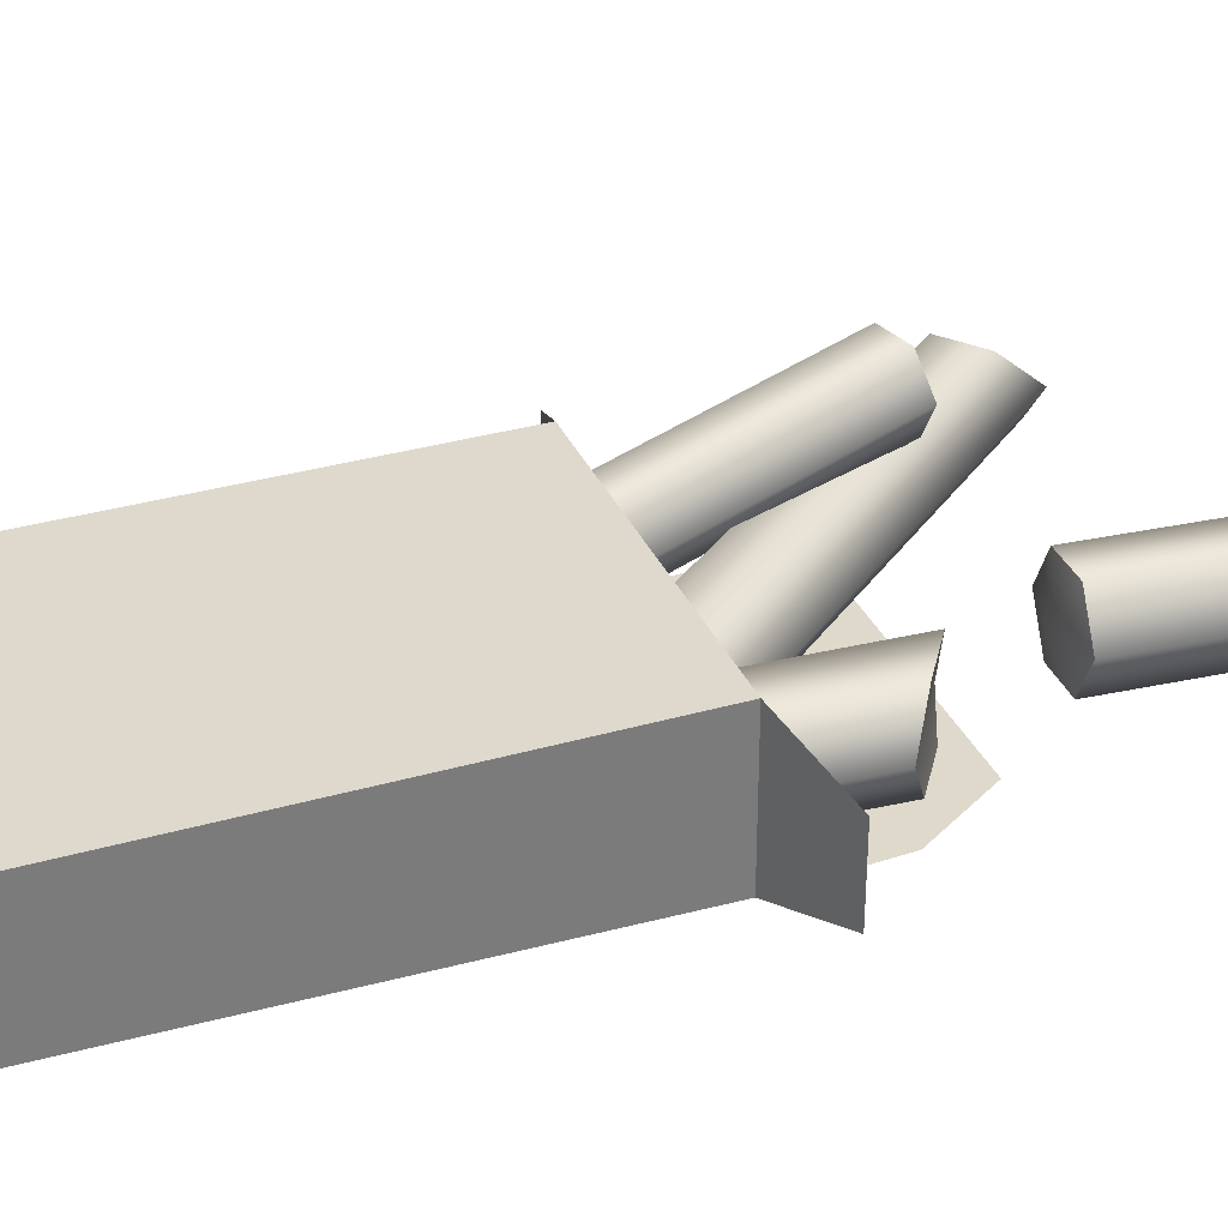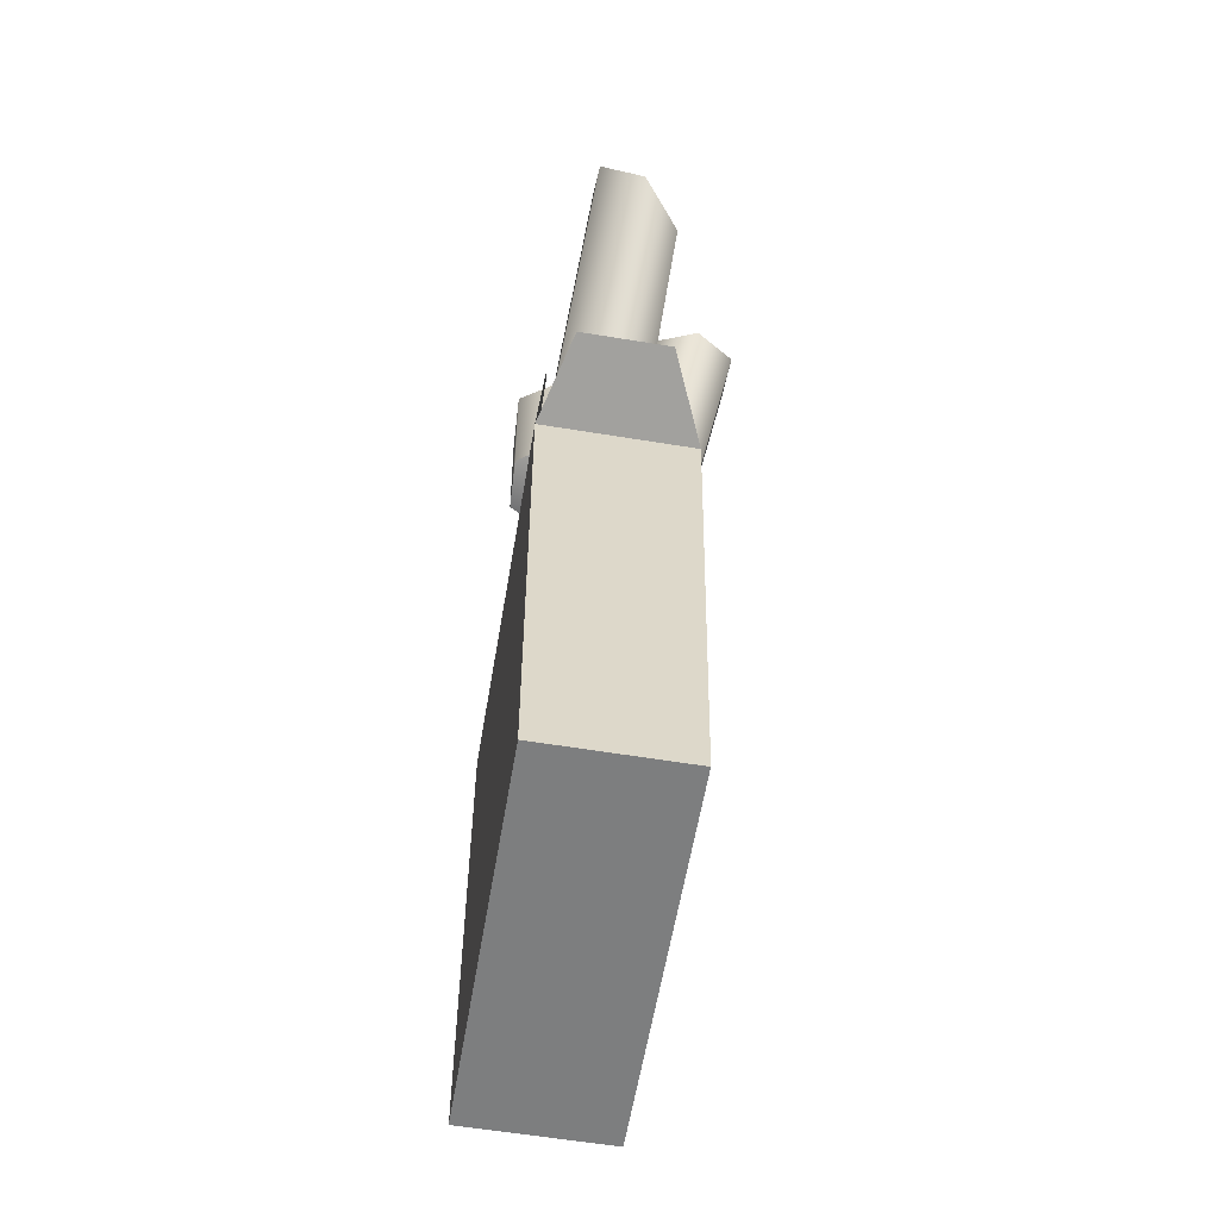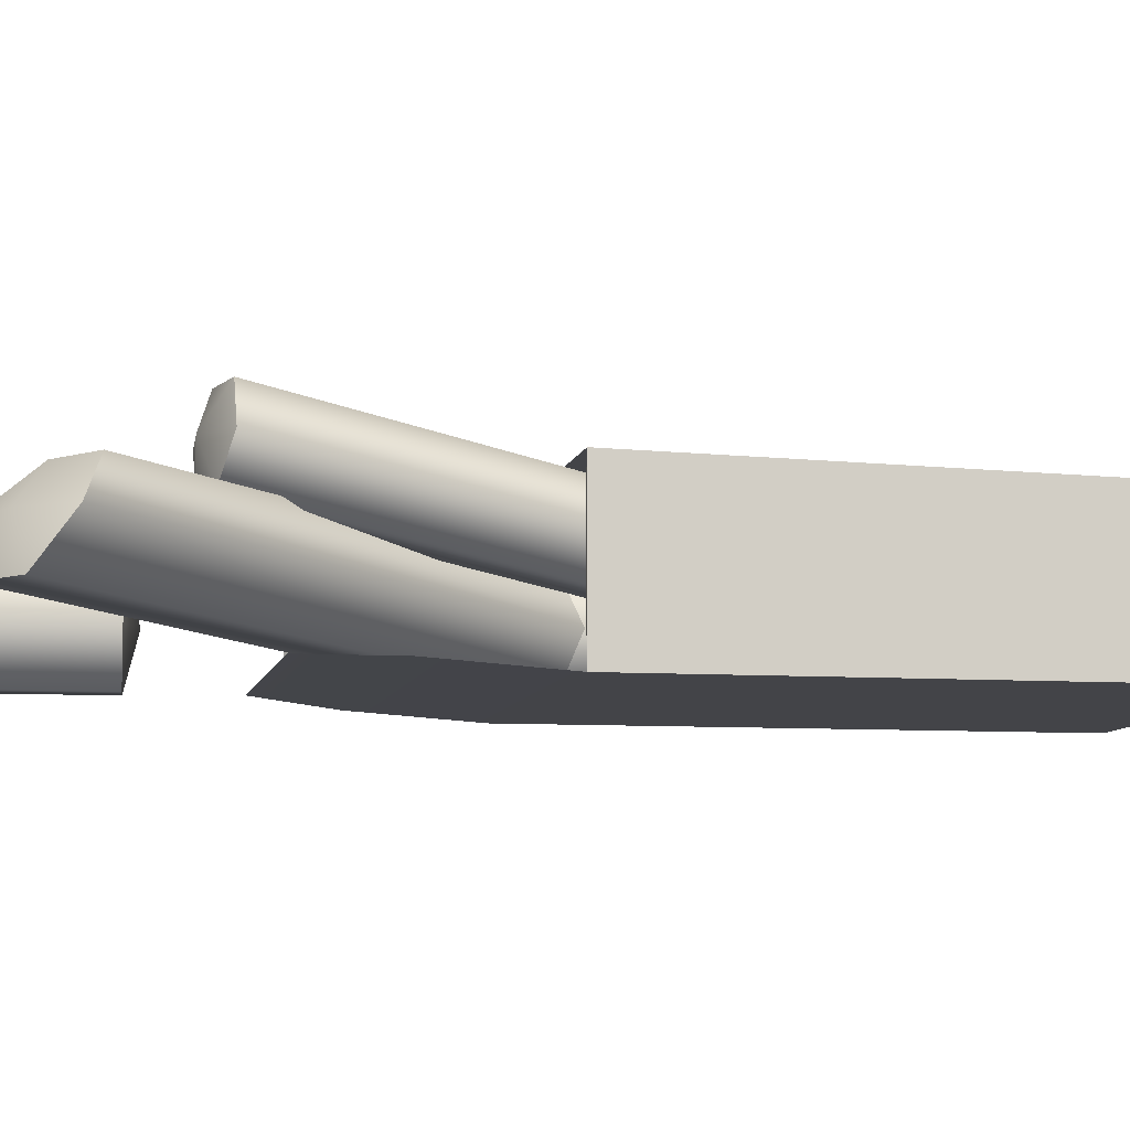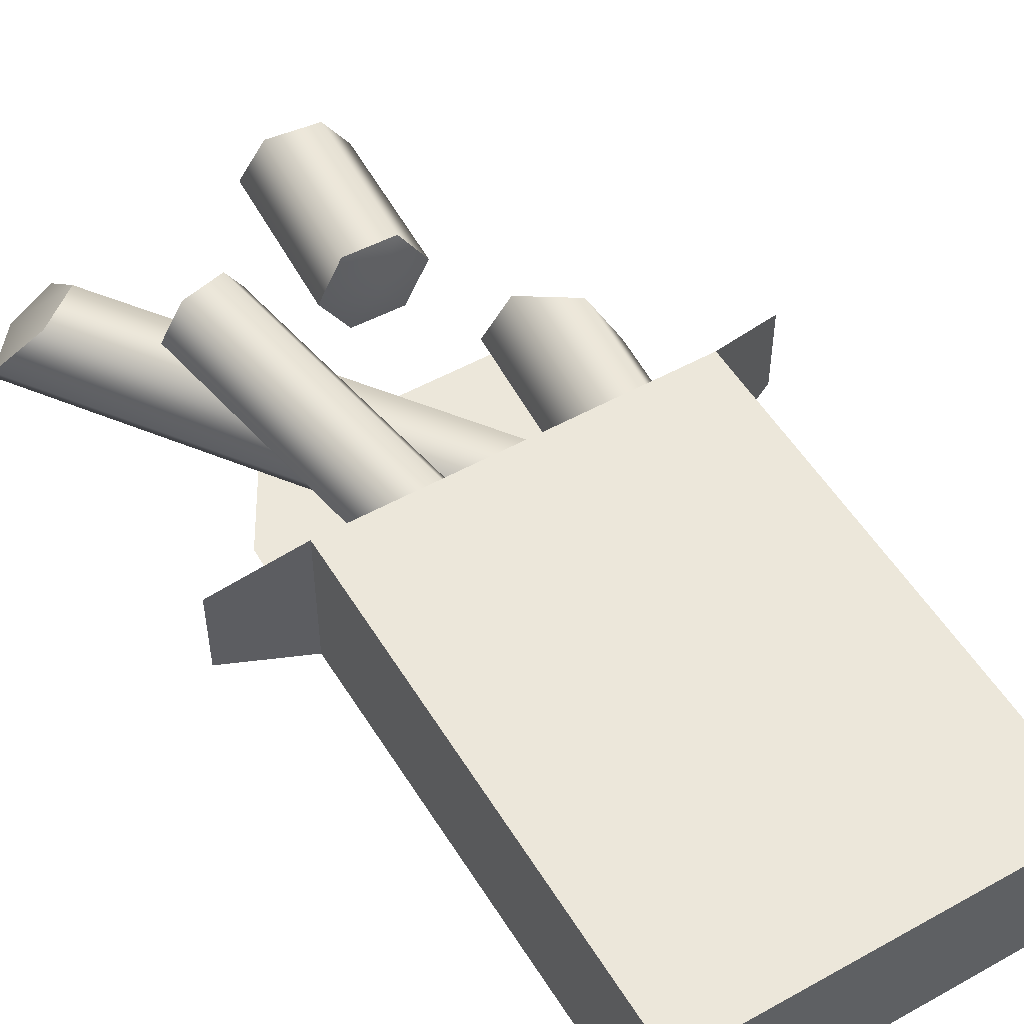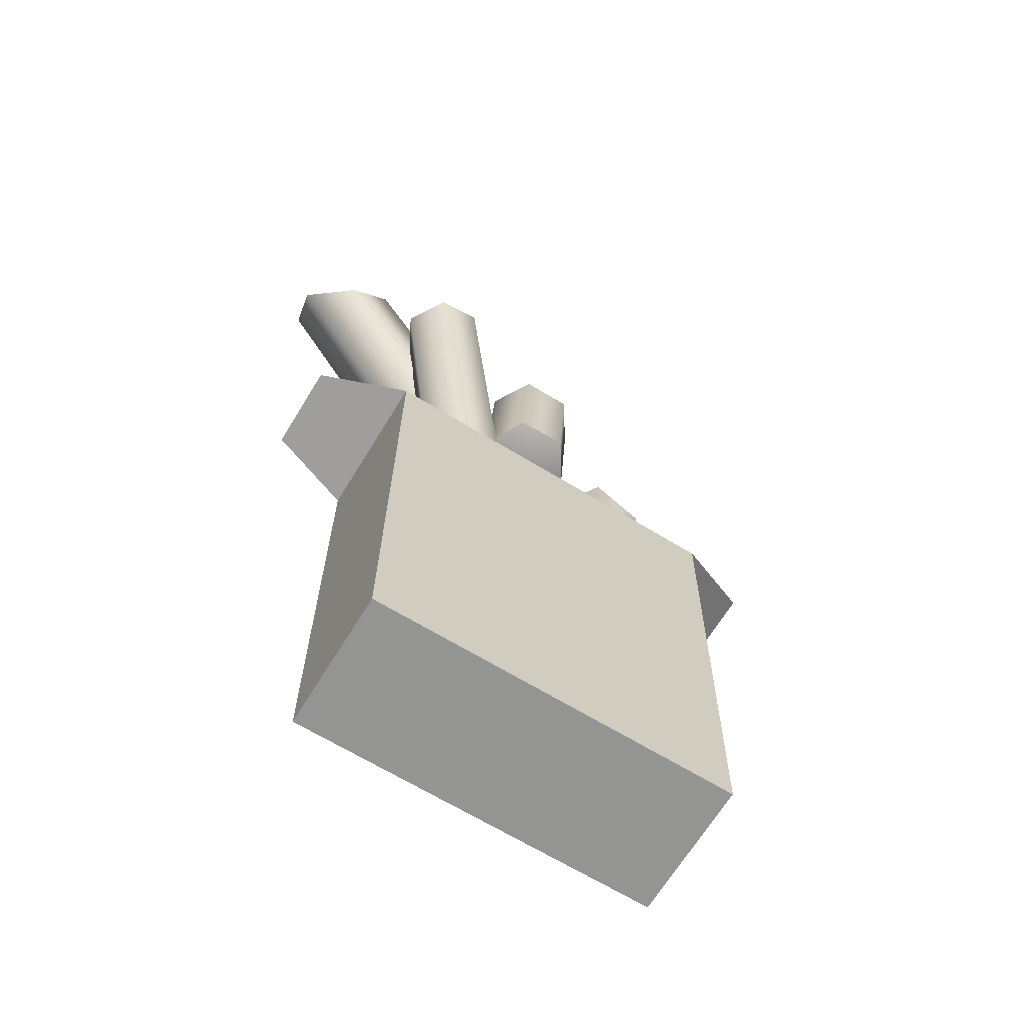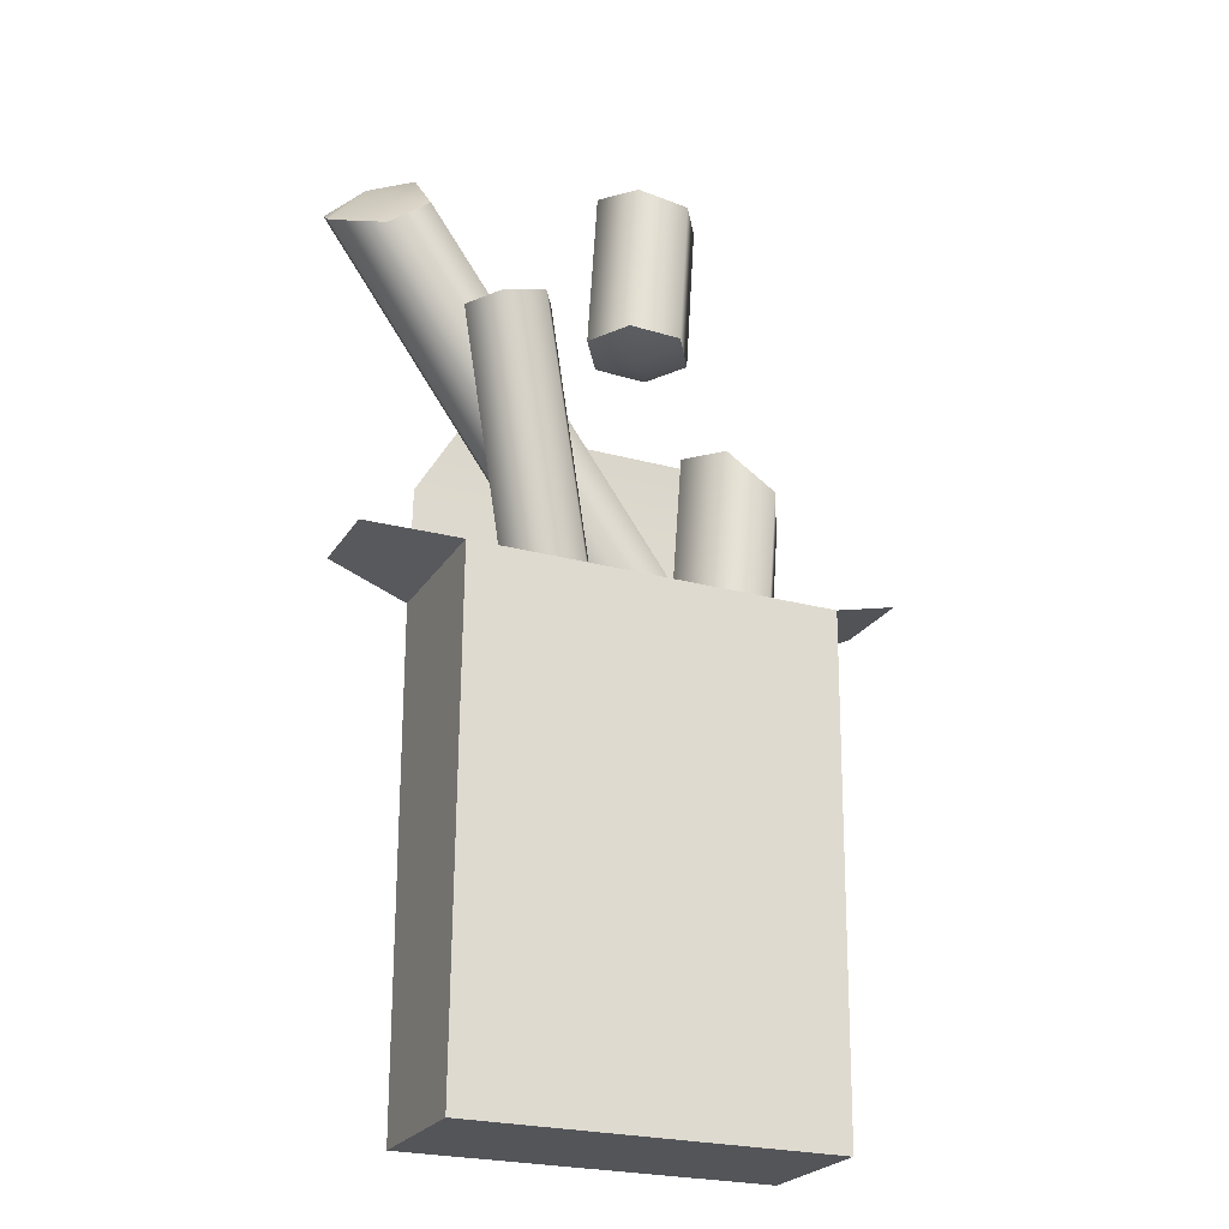
<metadata>
{"format":"obj","ext":"obj","renderer":"f3d","projection":"perspective","resolution":1024,"background":"white","views":[{"elev":32.2,"azim":-110.5,"up":"+Y"},{"elev":-59.3,"azim":80.4,"up":"+Z"},{"elev":-8.3,"azim":78.4,"up":"+Y"},{"elev":52.2,"azim":149.0,"up":"+Y"},{"elev":-67.0,"azim":148.6,"up":"+Z"},{"elev":-24.1,"azim":155.6,"up":"+Z"}]}
</metadata>
<code>
g default
v -0.6775 0.01996 0.06433
v 0.5599 0.01996 0.06433
v -0.6775 0.5241 0.06433
v 0.5599 0.5241 0.06433
v -0.6775 0.492 -1.624
v 0.5599 0.492 -1.624
v -0.6775 0.02495 -1.624
v 0.5599 0.02495 -1.624
v -0.6775 0.04632 0.4482
v 0.5599 0.04632 0.4482
v -0.9652 0.09876 0.182
v -0.9652 0.3933 0.182
v 0.8476 0.09876 0.1284
v 0.8476 0.3935 0.1284
v -0.521 0.06362 0.712
v 0.4035 0.06362 0.712
v 0.01814 0.301 -1.165
v -0.1245 0.301 -1.129
v -0.1916 0.175 -1.094
v -0.1159 0.049 -1.095
v 0.02673 0.049 -1.13
v 0.09376 0.175 -1.165
v 0.5148 0.6608 0.8486
v 0.3722 0.6608 0.8838
v 0.3051 0.5348 0.9188
v 0.3808 0.4088 0.9186
v 0.5234 0.4088 0.8834
v 0.5905 0.5348 0.8484
v 0.458 0.5408 0.9248
v -0.244 0.3393 -1.445
v -0.4223 0.3393 -1.457
v -0.5115 0.1846 -1.462
v -0.4223 0.05481 -1.457
v -0.244 0.05481 -1.445
v -0.1549 0.1846 -1.44
v -0.375 0.3856 0.6263
v -0.5469 0.3856 0.5138
v -0.6321 0.2309 0.4447
v -0.5469 0.07618 0.5138
v -0.375 0.07618 0.6263
v -0.287 0.2309 0.6499
v -0.46 0.2309 0.5553
v -0.07103 0.3434 0.005988
v -0.212 0.3434 0.1157
v -0.2825 0.1887 0.1706
v -0.212 0.03393 0.1157
v -0.07103 0.03393 0.005988
v -0.000523 0.1887 -0.04887
v 0.8146 0.4325 1.144
v 0.6736 0.4325 1.254
v 0.6831 0.2979 1.412
v 0.7952 0.1495 1.41
v 0.9362 0.1495 1.3
v 0.9652 0.2979 1.192
v -0.1415 0.1887 0.06085
v 0.8465 0.3002 1.331
v 0.02215 0.1713 1.051
v -0.05946 0.3302 1.046
v -0.2376 0.3388 1.034
v -0.334 0.1885 1.028
v -0.2524 0.02967 1.033
v -0.07434 0.02106 1.045
v -0.01336 0.1713 1.612
v -0.09324 0.3302 1.58
v -0.2702 0.3388 1.551
v -0.3678 0.1885 1.562
v -0.2879 0.02967 1.595
v -0.1102 0.02106 1.611
v -0.1929 0.1799 1.624
v -0.1534 0.1799 0.9985
g Chalk01:polySurface64
f 3 4 6 5
f 5 6 8 7
f 7 8 2 1
f 2 8 6 4
f 7 1 3 5
f 1 2 10 9
f 3 1 11 12
f 2 4 14 13
f 9 10 16 15
f 17 18 24 23
f 18 19 25 24
f 19 20 26 25
f 20 21 27 26
f 21 22 28 27
f 22 17 23 28
f 23 24 29
f 24 25 29
f 25 26 29
f 26 27 29
f 27 28 29
f 28 23 29
f 30 31 37 36
f 31 32 38 37
f 32 33 39 38
f 33 34 40 39
f 34 35 41 40
f 35 30 36 41
f 36 37 42
f 37 38 42
f 38 39 42
f 39 40 42
f 40 41 42
f 41 36 42
f 43 44 50 49
f 44 45 51 50
f 45 46 52 51
f 46 47 53 52
f 47 48 54 53
f 48 43 49 54
f 44 43 55
f 45 44 55
f 46 45 55
f 47 46 55
f 48 47 55
f 43 48 55
f 49 50 56
f 50 51 56
f 51 52 56
f 52 53 56
f 53 54 56
f 54 49 56
f 57 58 64 63
f 58 59 65 64
f 59 60 66 65
f 60 61 67 66
f 61 62 68 67
f 62 57 63 68
f 63 64 69
f 64 65 69
f 65 66 69
f 66 67 69
f 67 68 69
f 68 63 69
f 59 70 60
f 70 62 61
f 58 70 59
f 58 57 70
f 70 57 62
f 60 70 61

</code>
